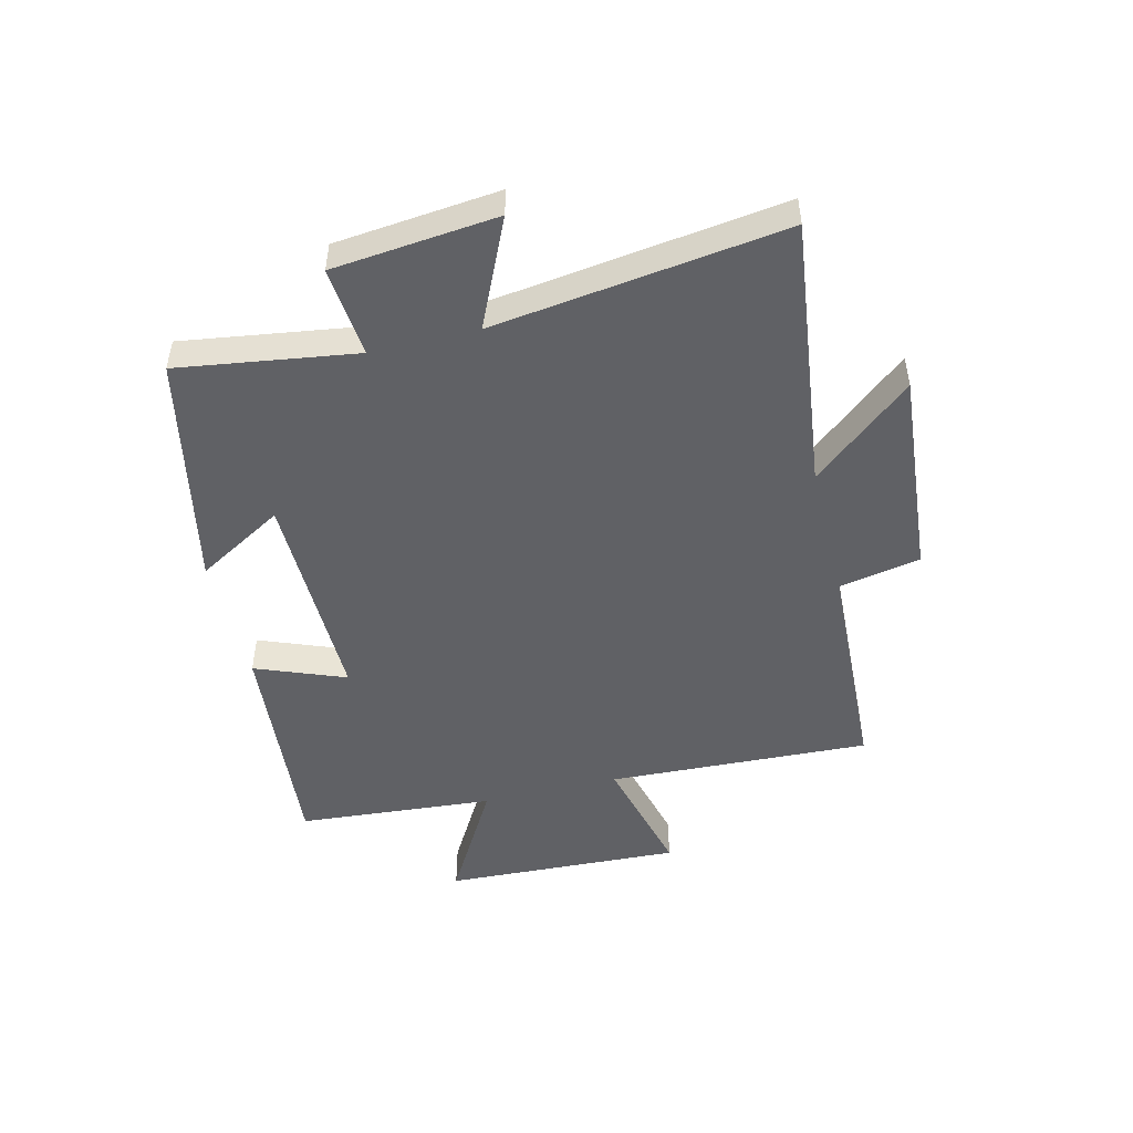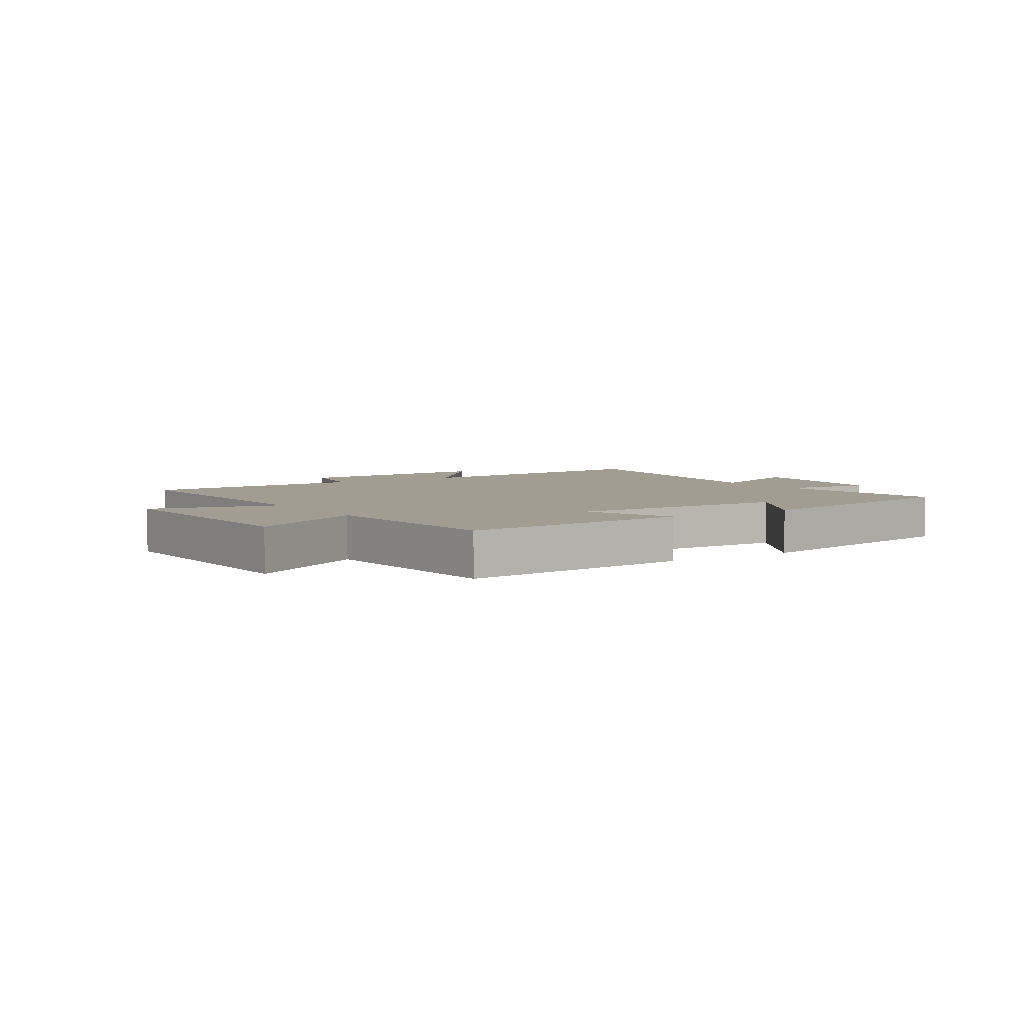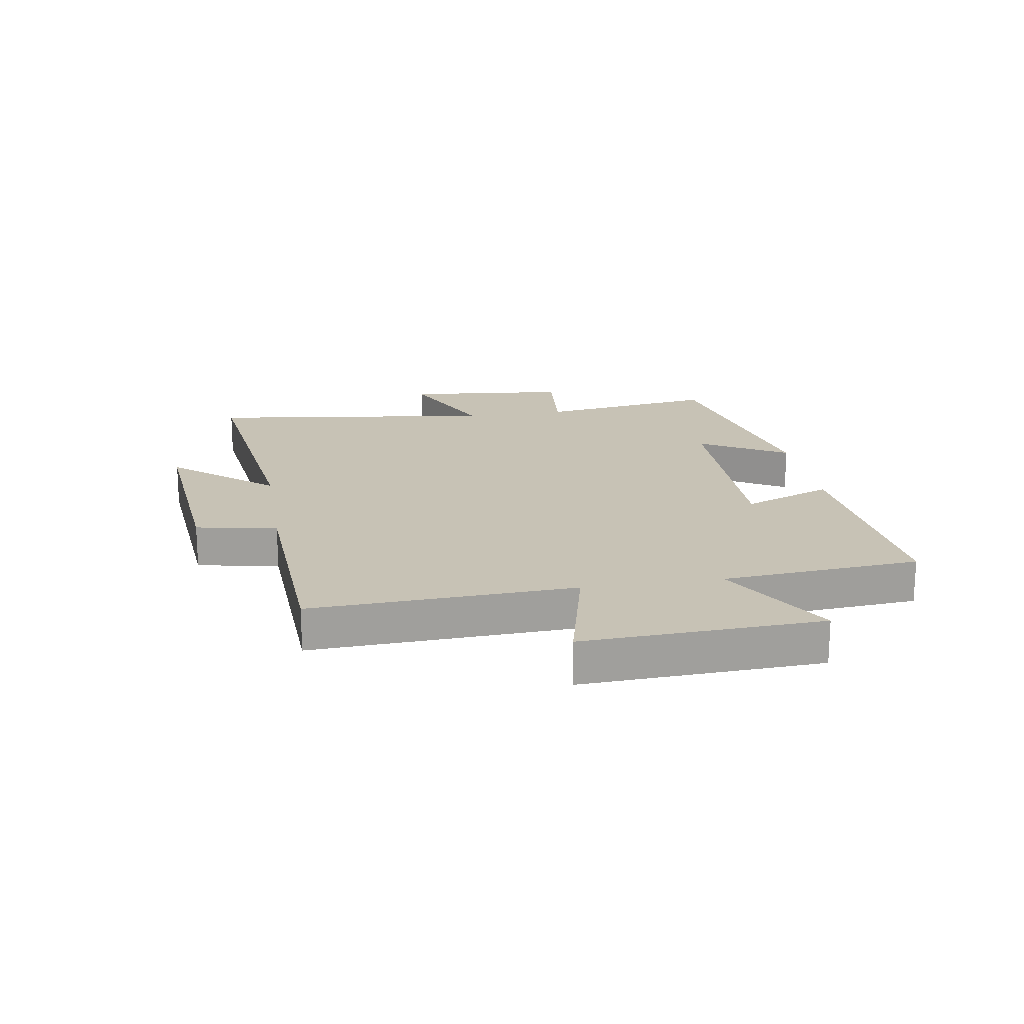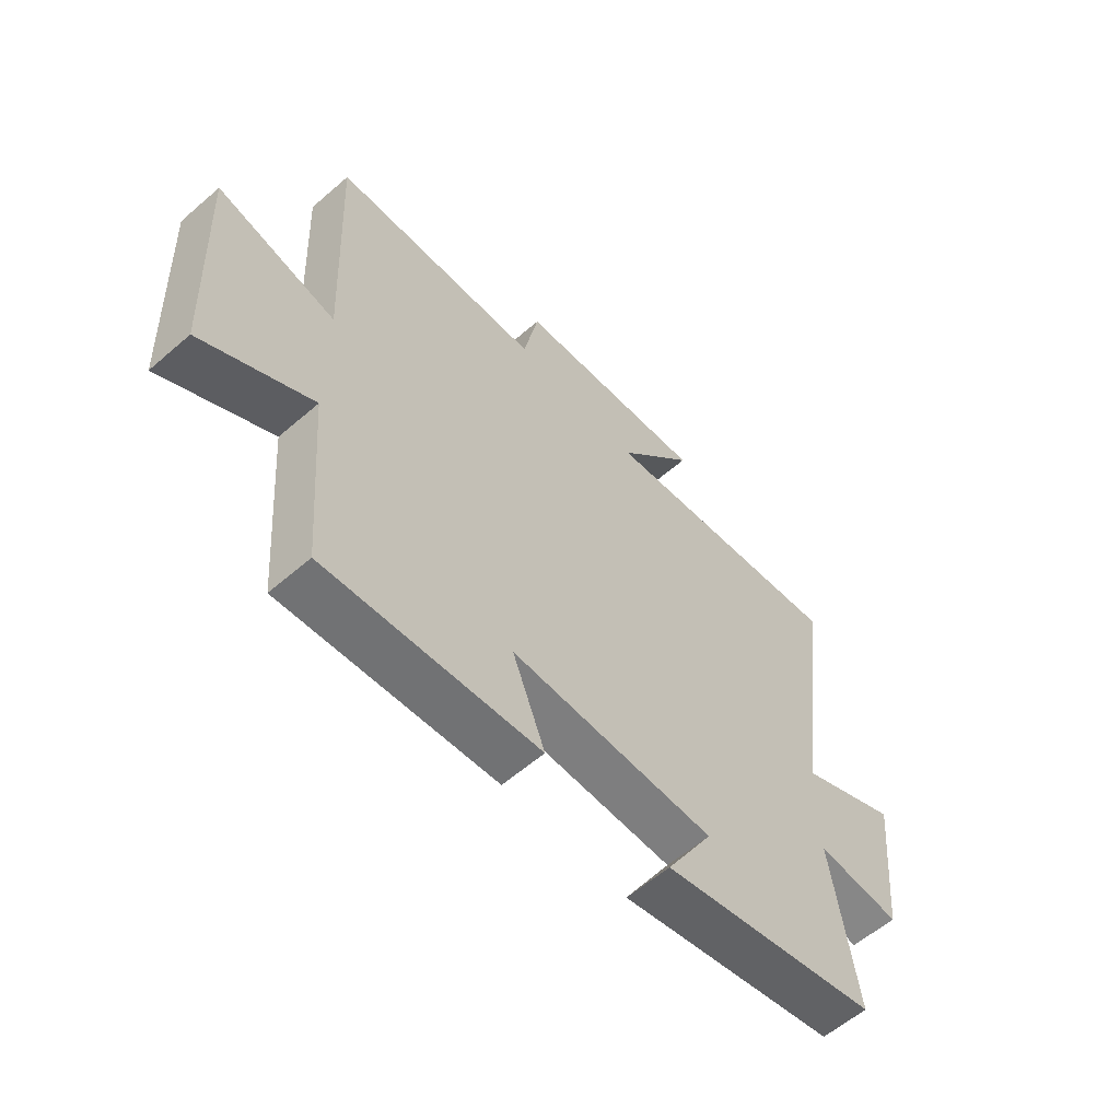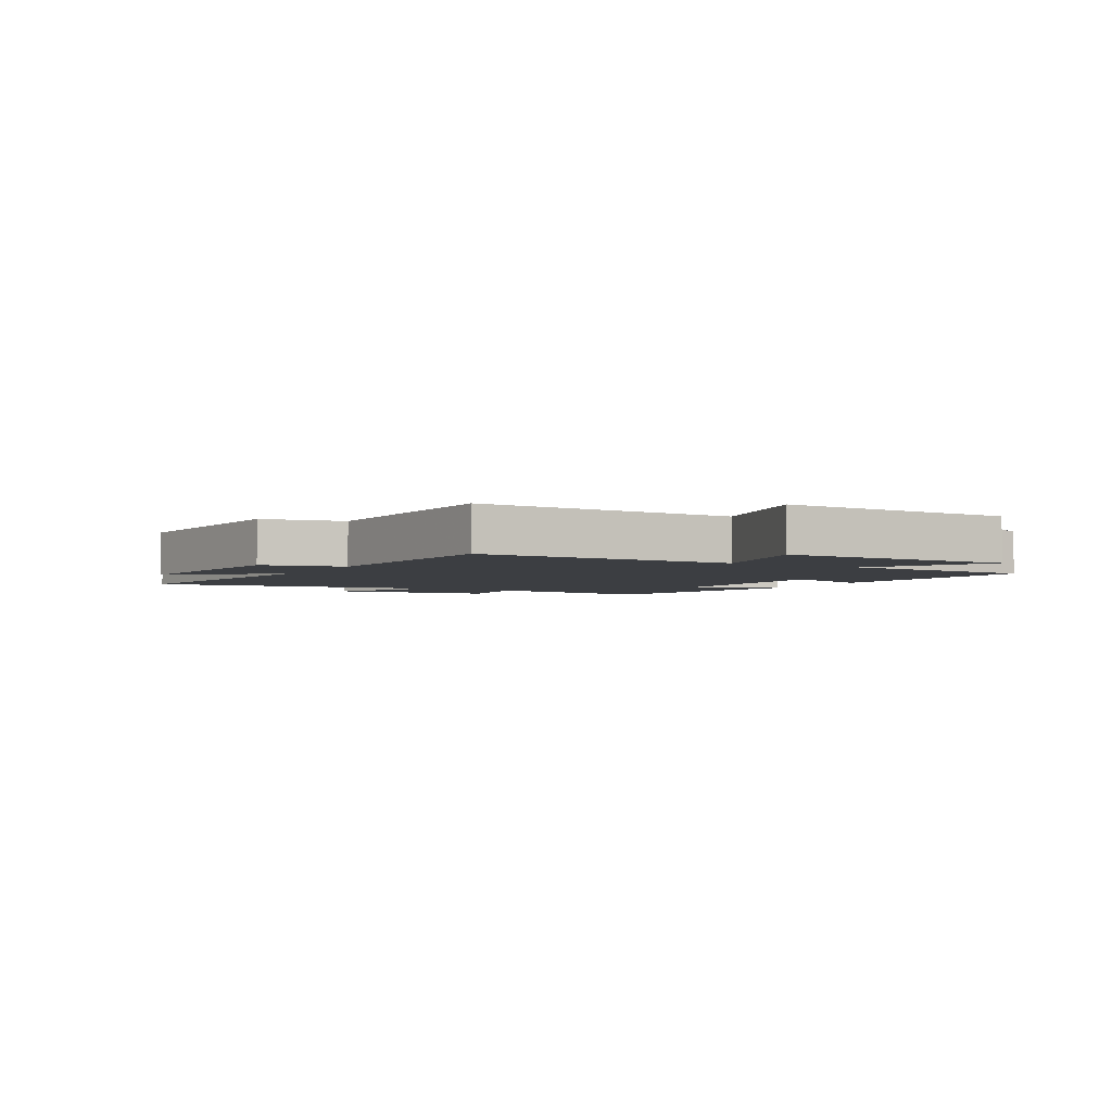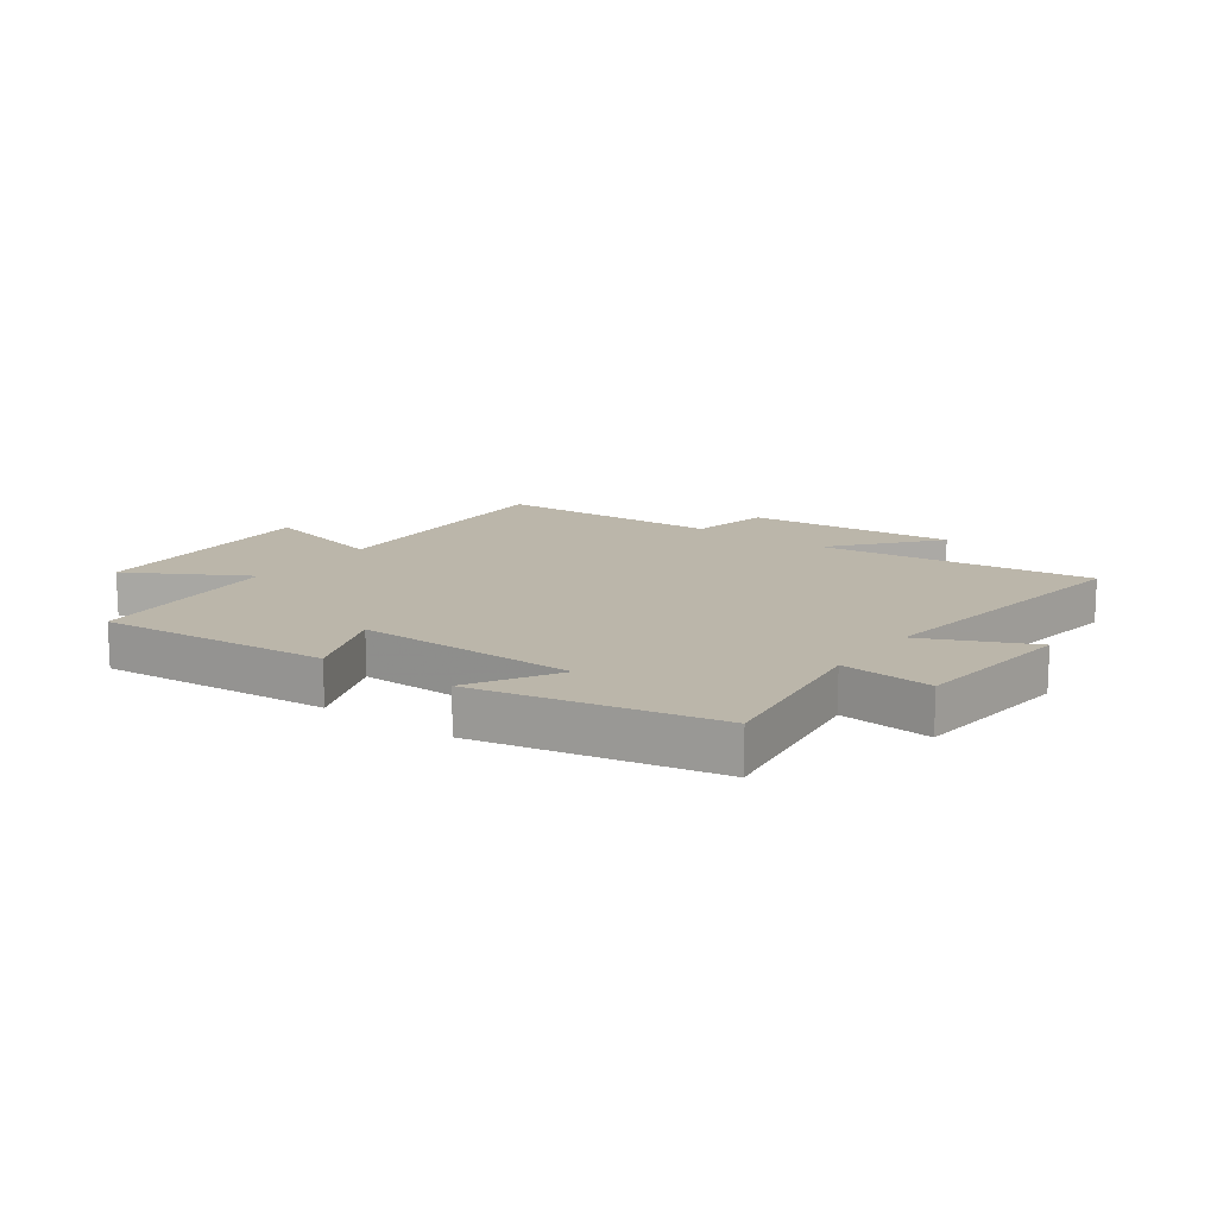
<metadata>
{"format":"obj","ext":"obj","renderer":"f3d","projection":"perspective","resolution":1024,"background":"white","views":[{"elev":-48.6,"azim":-76.1,"up":"+Y"},{"elev":4.7,"azim":147.1,"up":"+Y"},{"elev":19.0,"azim":80.7,"up":"+Y"},{"elev":-59.1,"azim":131.7,"up":"+Z"},{"elev":-3.4,"azim":60.9,"up":"+Y"},{"elev":14.1,"azim":-143.8,"up":"+Y"}]}
</metadata>
<code>
v 0.473 0.07 -0.535
v 0.083 0.07 -0.5
v 0.143 0.07 -0.348
v -0.231 0.07 -0.352
v -0.145 0.07 -0.5
v -0.545 0.07 -0.416
v -0.5 0.07 -0.114
v -0.655 0.07 -0.128
v -0.683 0.07 0.15
v -0.5 0.07 0.066
v -0.566 0.07 0.559
v -0.101 0.07 0.5
v -0.244 0.07 0.67
v 0.11 0.07 0.638
v 0.137 0.07 0.5
v 0.52 0.07 0.482
v 0.5 0.07 0.036
v 0.717 0.07 0.09
v 0.699 0.07 -0.314
v 0.5 0.07 -0.2
v 0.473 0 -0.535
v 0.083 0 -0.5
v 0.143 0 -0.348
v -0.231 0 -0.352
v -0.145 0 -0.5
v -0.545 0 -0.416
v -0.5 0 -0.114
v -0.655 0 -0.128
v -0.683 0 0.15
v -0.5 0 0.066
v -0.566 0 0.559
v -0.101 0 0.5
v -0.244 0 0.67
v 0.11 0 0.638
v 0.137 0 0.5
v 0.52 0 0.482
v 0.5 0 0.036
v 0.717 0 0.09
v 0.699 0 -0.314
v 0.5 0 -0.2
f 17 18 19 20
f 17 20 1 2
f 15 16 17
f 12 13 14 15
f 12 15 17
f 10 11 12 17
f 7 8 9 10
f 7 10 17
f 4 5 6 7
f 3 4 7 17
f 2 3 17
f 40 39 38 37
f 22 21 40 37
f 37 36 35
f 35 34 33 32
f 37 35 32
f 37 32 31 30
f 30 29 28 27
f 37 30 27
f 27 26 25 24
f 37 27 24 23
f 37 23 22
f 1 21 22 2
f 2 22 23 3
f 3 23 24 4
f 4 24 25 5
f 5 25 26 6
f 6 26 27 7
f 7 27 28 8
f 8 28 29 9
f 9 29 30 10
f 10 30 31 11
f 11 31 32 12
f 12 32 33 13
f 13 33 34 14
f 14 34 35 15
f 15 35 36 16
f 16 36 37 17
f 17 37 38 18
f 18 38 39 19
f 19 39 40 20
f 20 40 21 1

</code>
